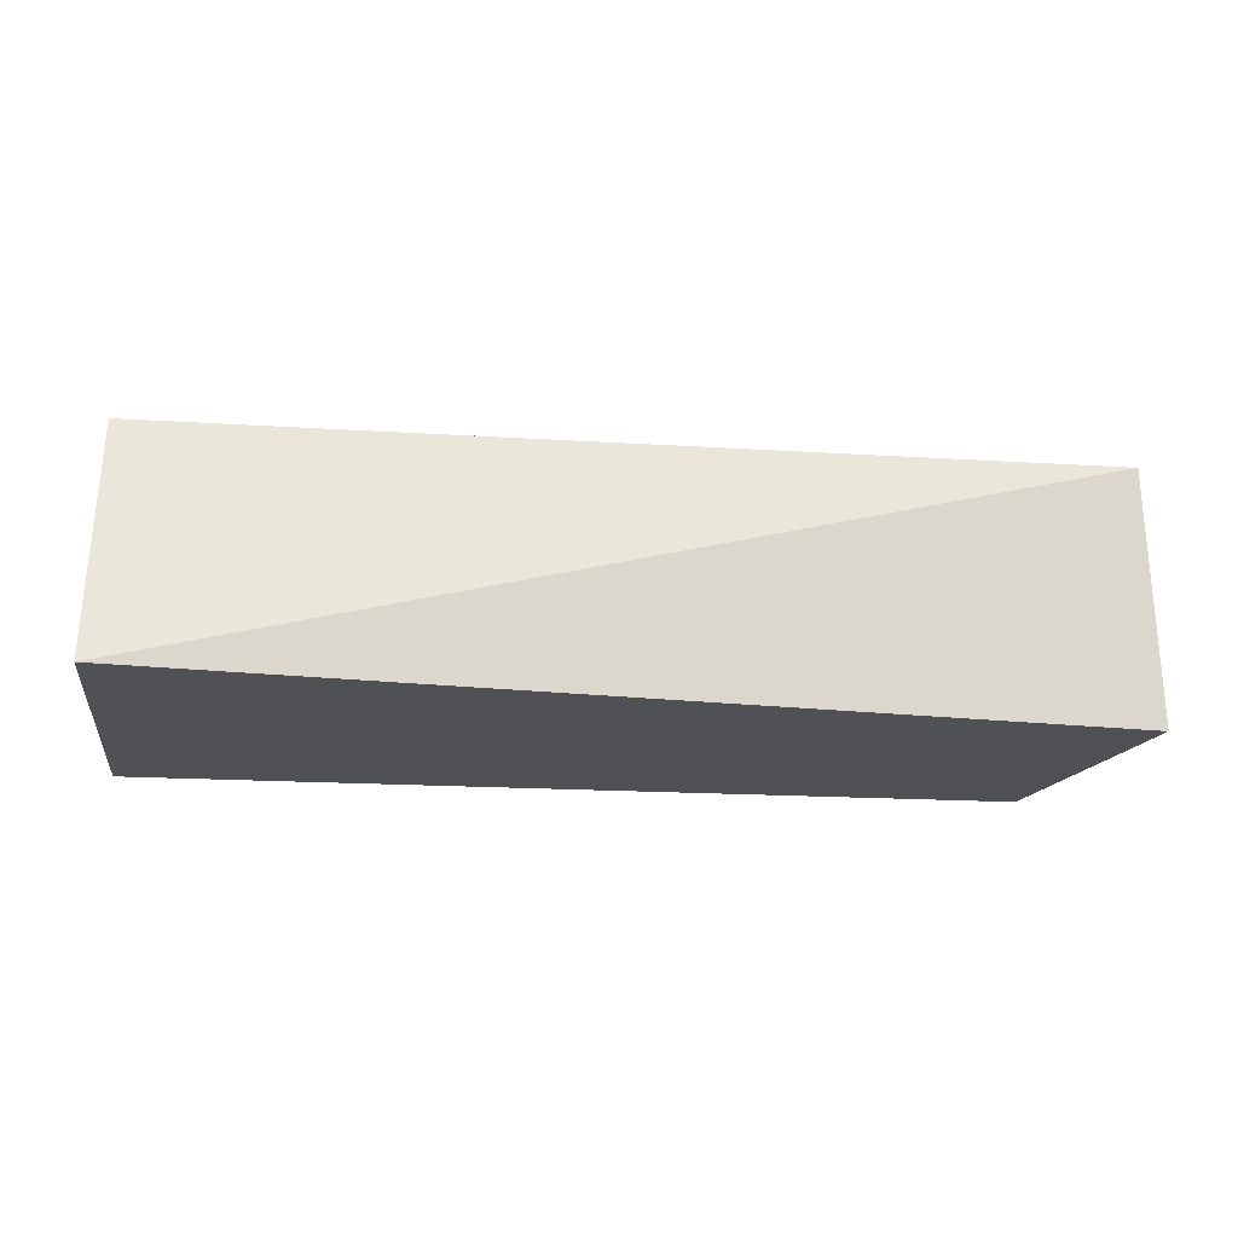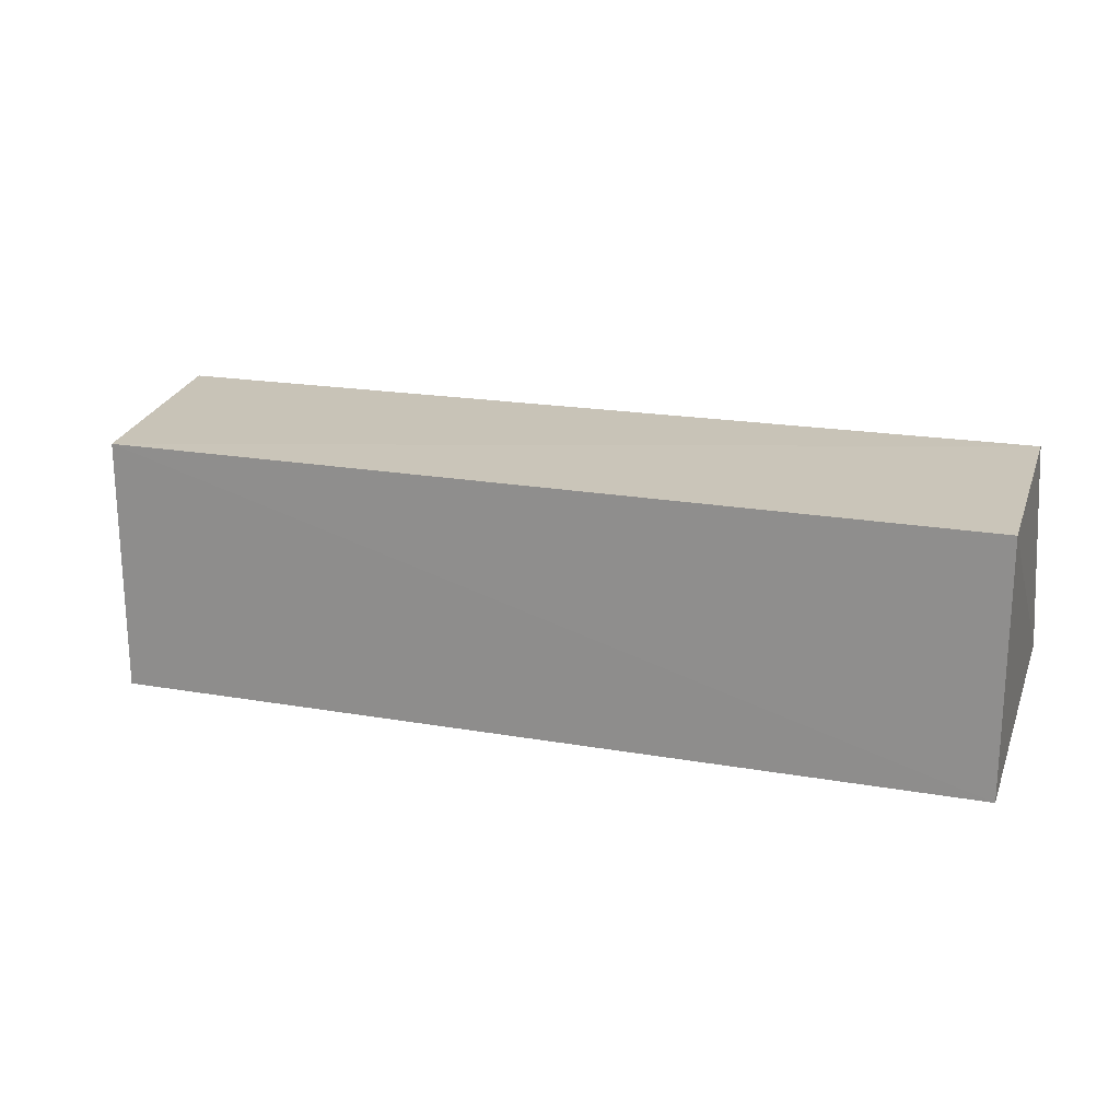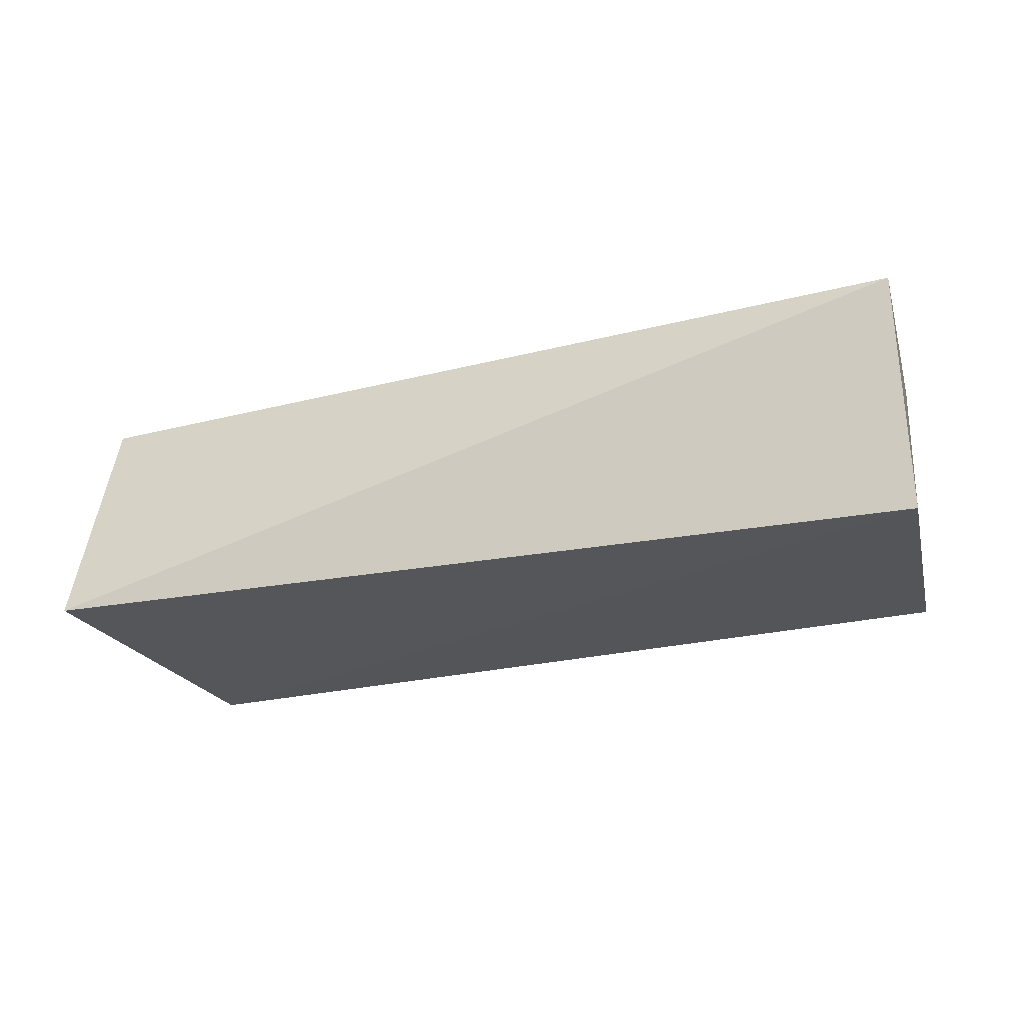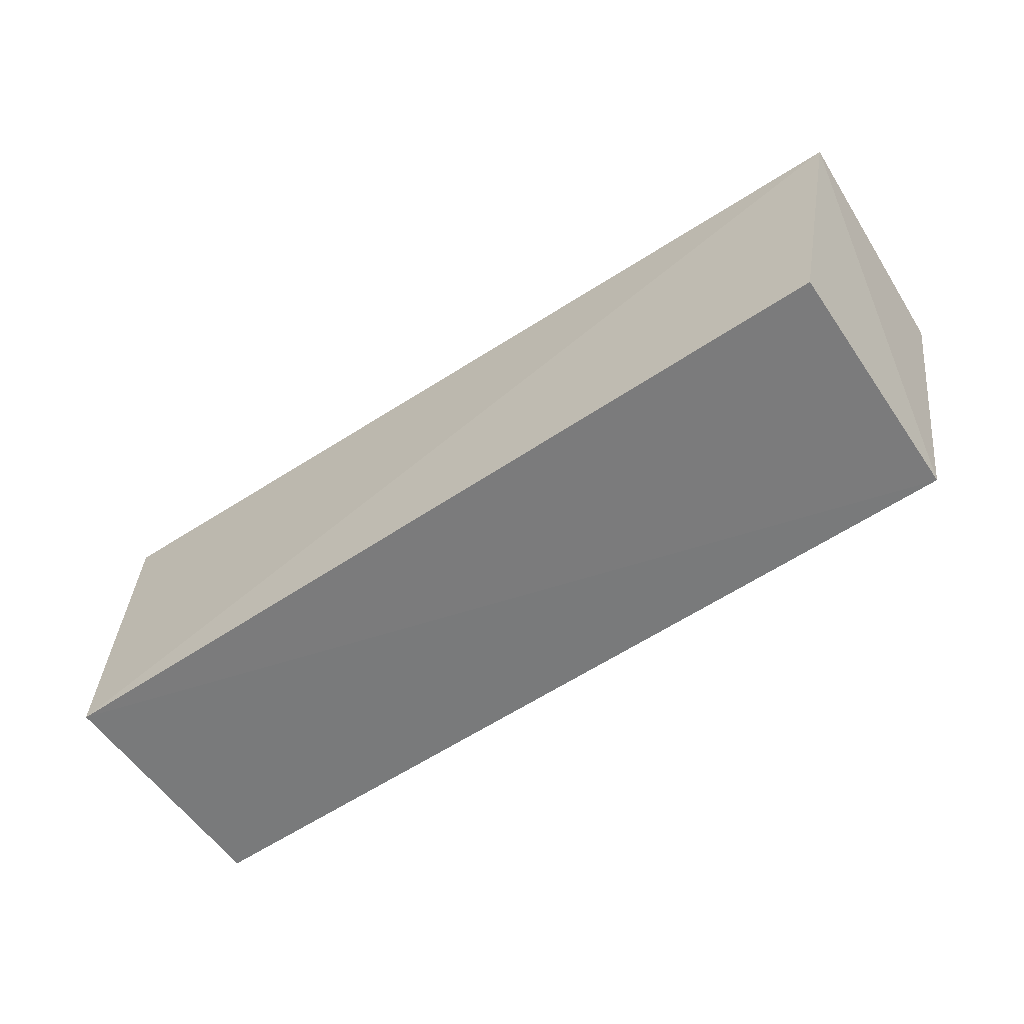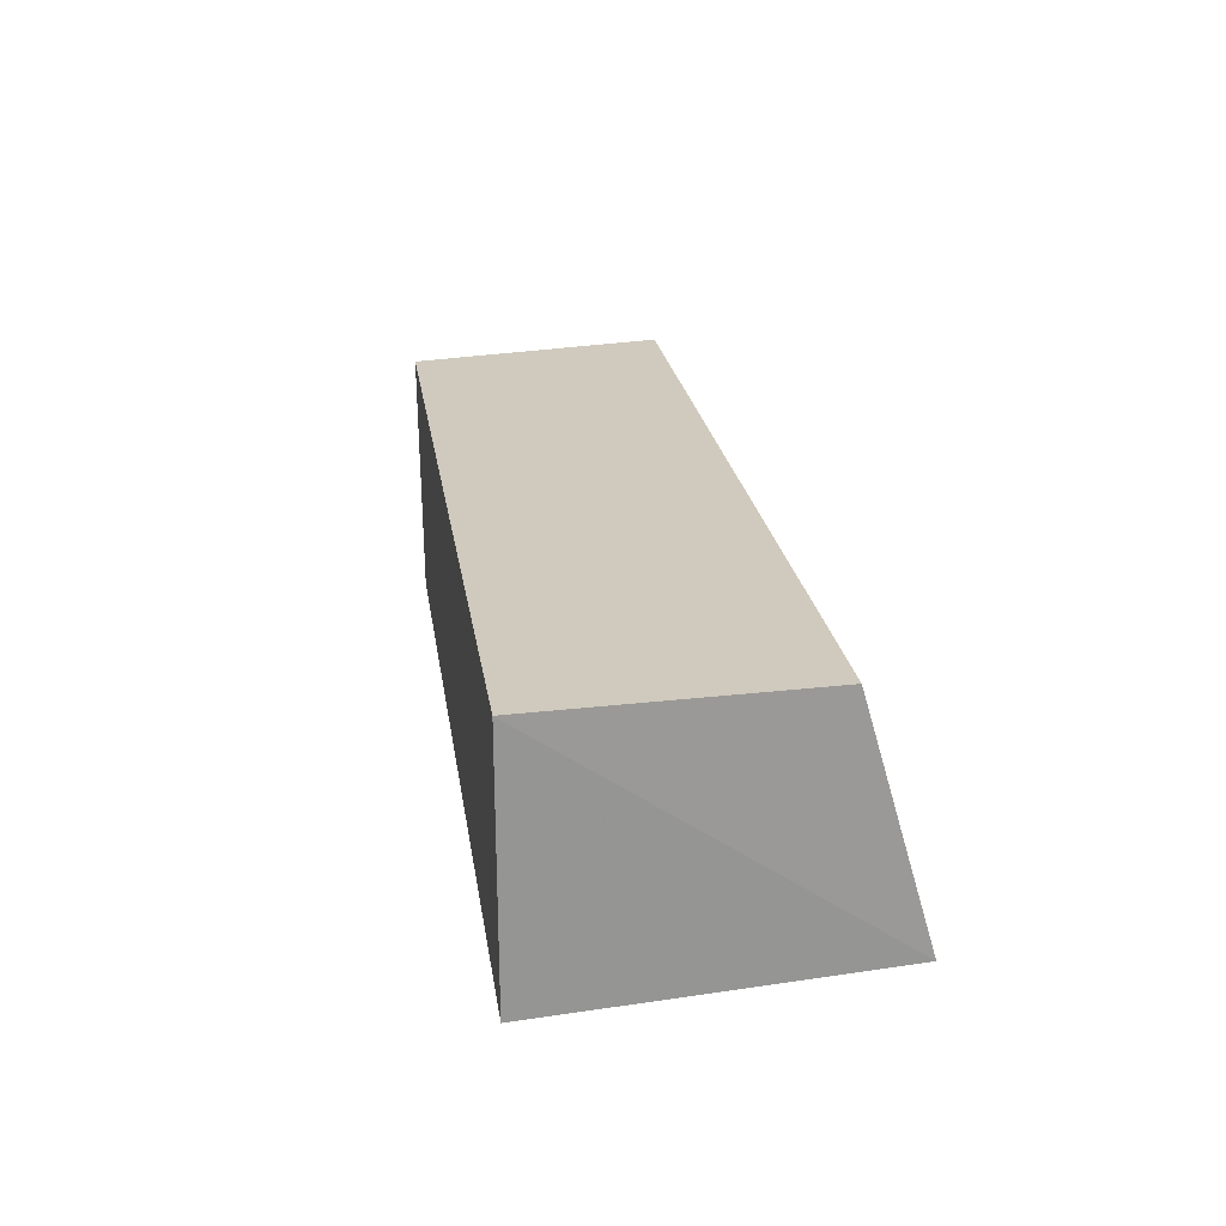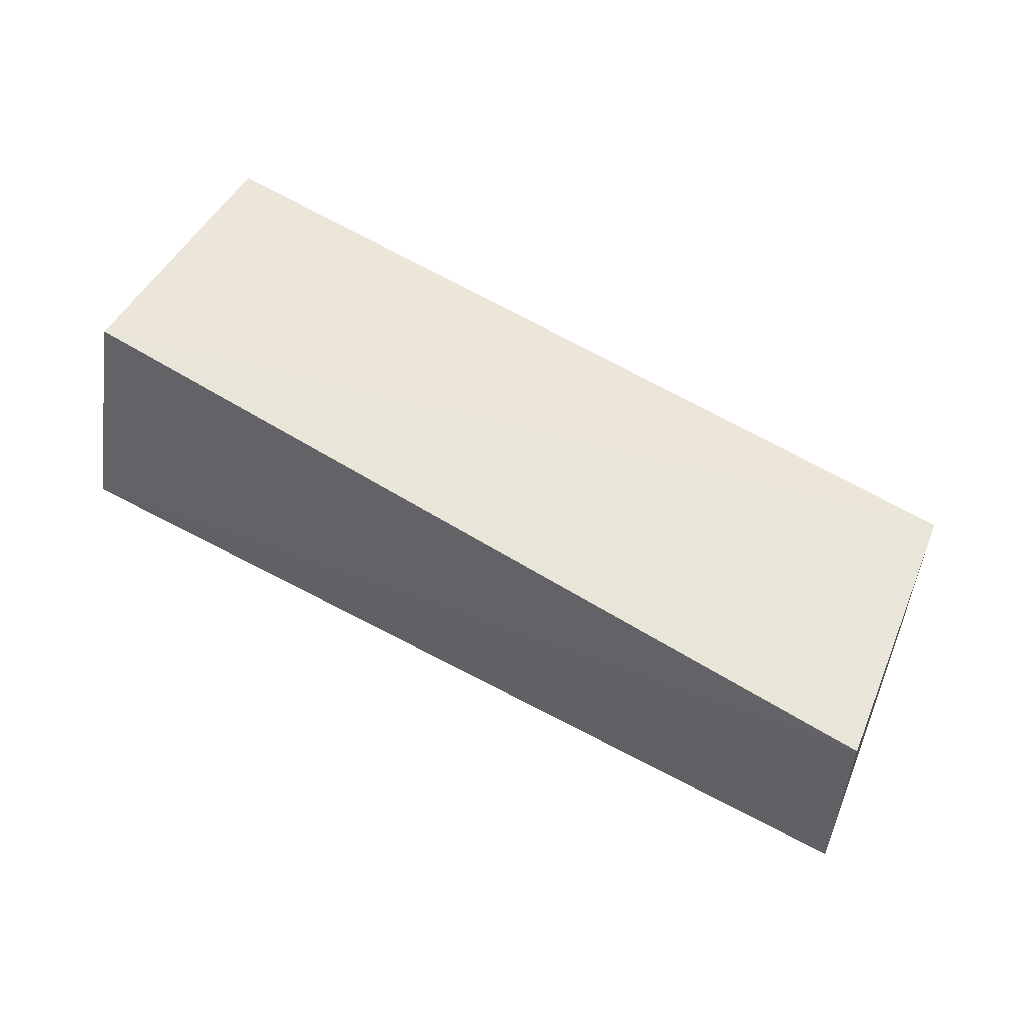
<metadata>
{"format":"obj","ext":"obj","renderer":"f3d","projection":"perspective","resolution":1024,"background":"white","views":[{"elev":-16.1,"azim":-9.0,"up":"+Y"},{"elev":19.8,"azim":-163.5,"up":"+Y"},{"elev":-21.8,"azim":23.5,"up":"+Y"},{"elev":-56.8,"azim":34.1,"up":"+Z"},{"elev":23.1,"azim":-100.1,"up":"+Y"},{"elev":58.3,"azim":30.9,"up":"+Y"}]}
</metadata>
<code>
v 0.07953 -0.0852 0.01866
v 0.08006 -0.09916 0.0189
v 0.07733 -0.0852 0.003443
v 0.02773 -0.08526 0.001951
v 0.02715 -0.09832 0.02084
v 0.07737 -0.09981 0.003595
v 0.02758 -0.08502 0.01701
v 0.02774 -0.09965 0.001988
f 1 2 3
f 5 2 1
f 6 3 2
f 7 1 3
f 7 3 4
f 7 5 1
f 7 4 5
f 8 4 3
f 8 3 6
f 8 5 4
f 8 6 2
f 8 2 5

</code>
